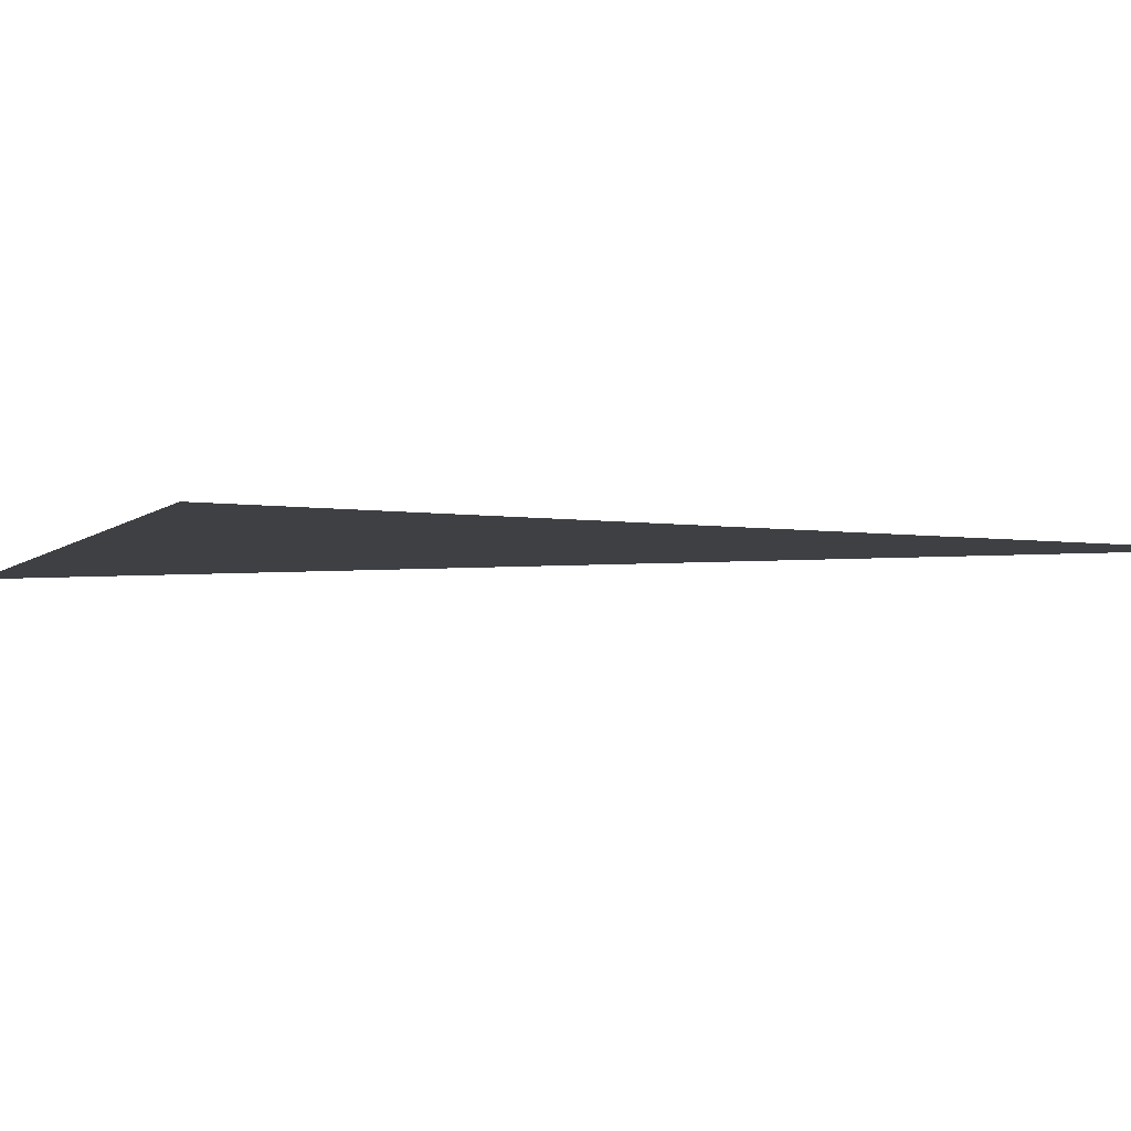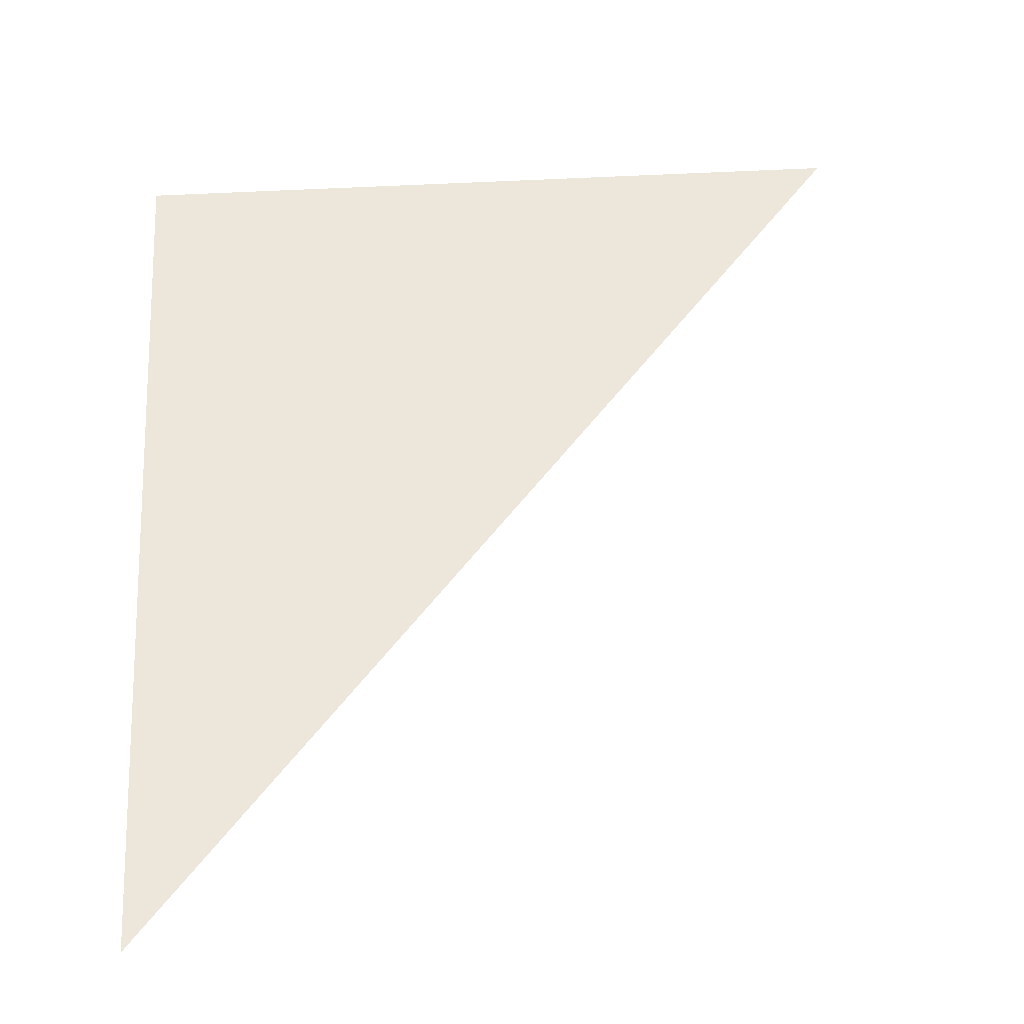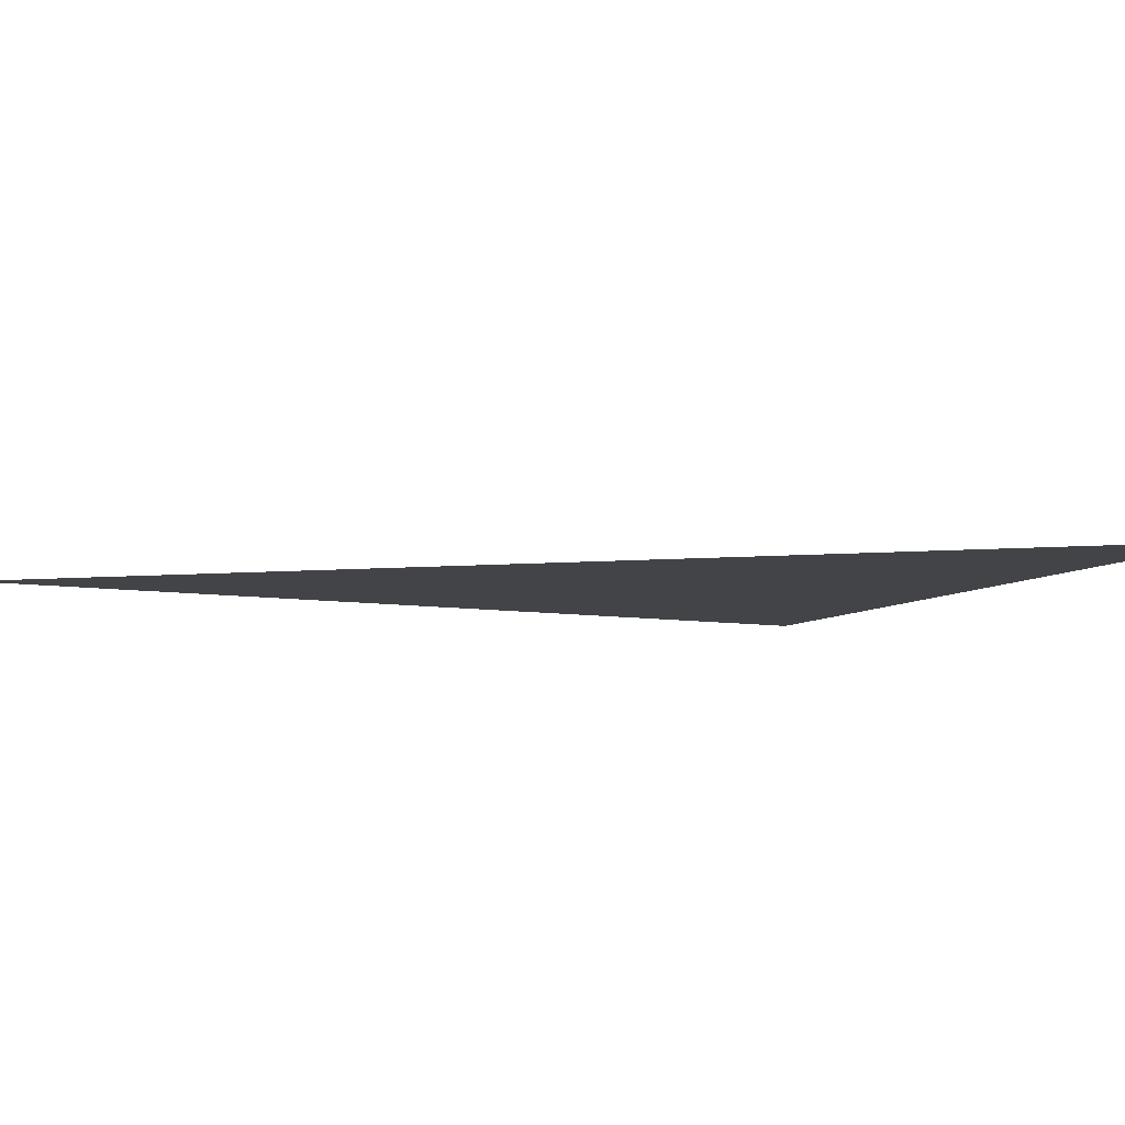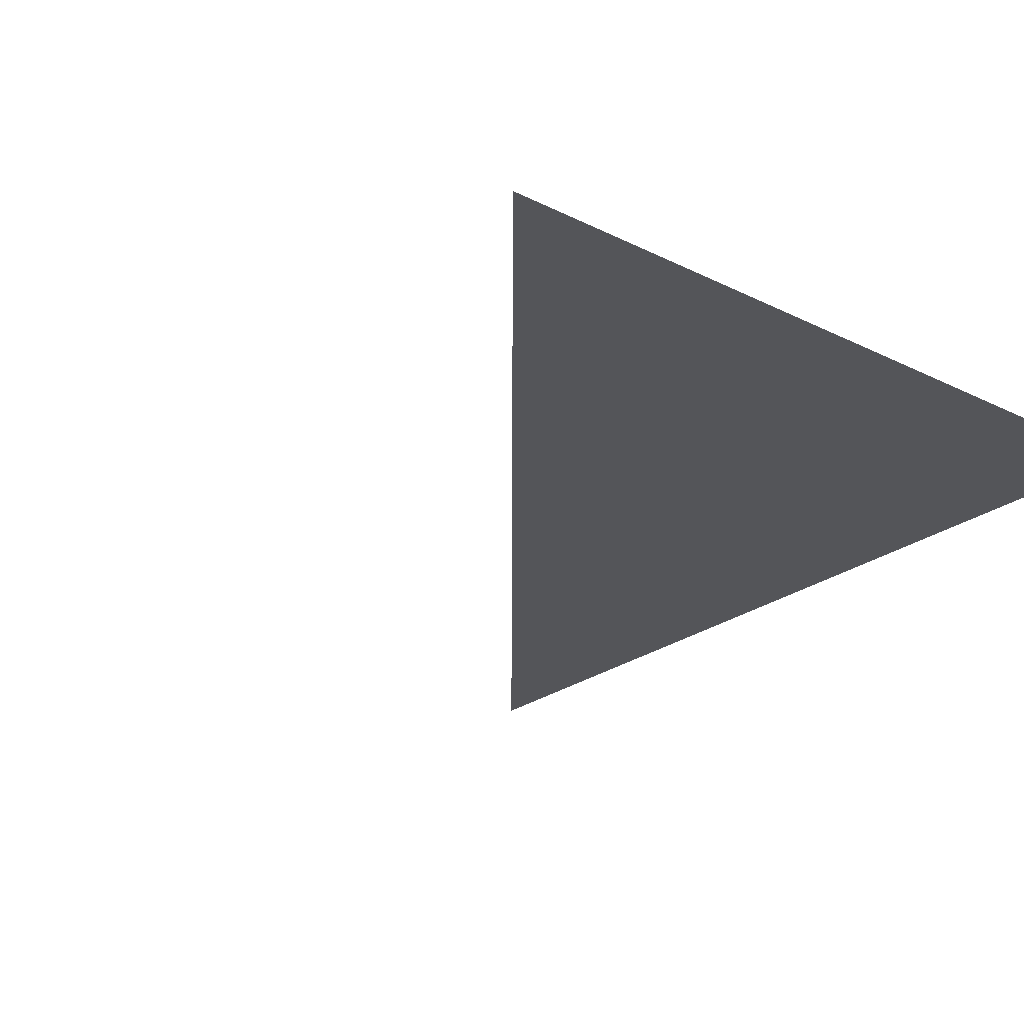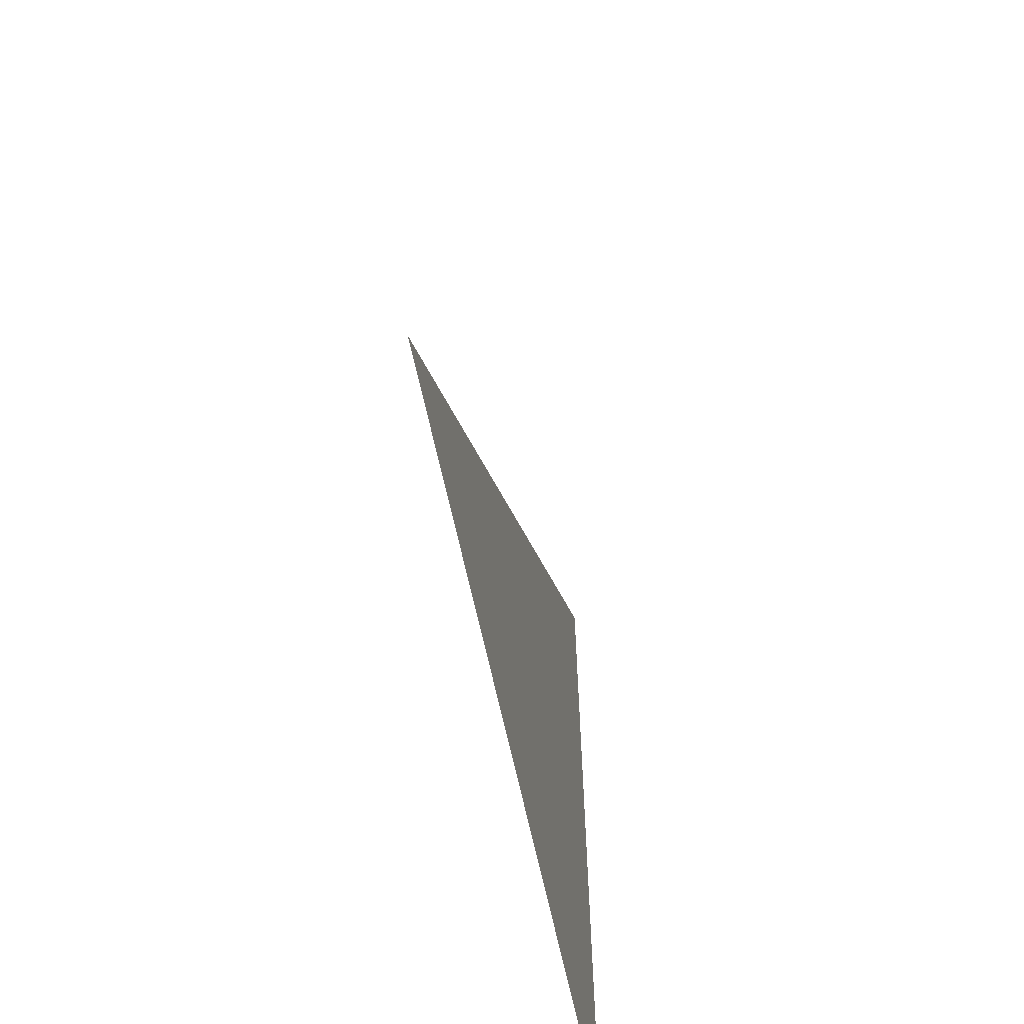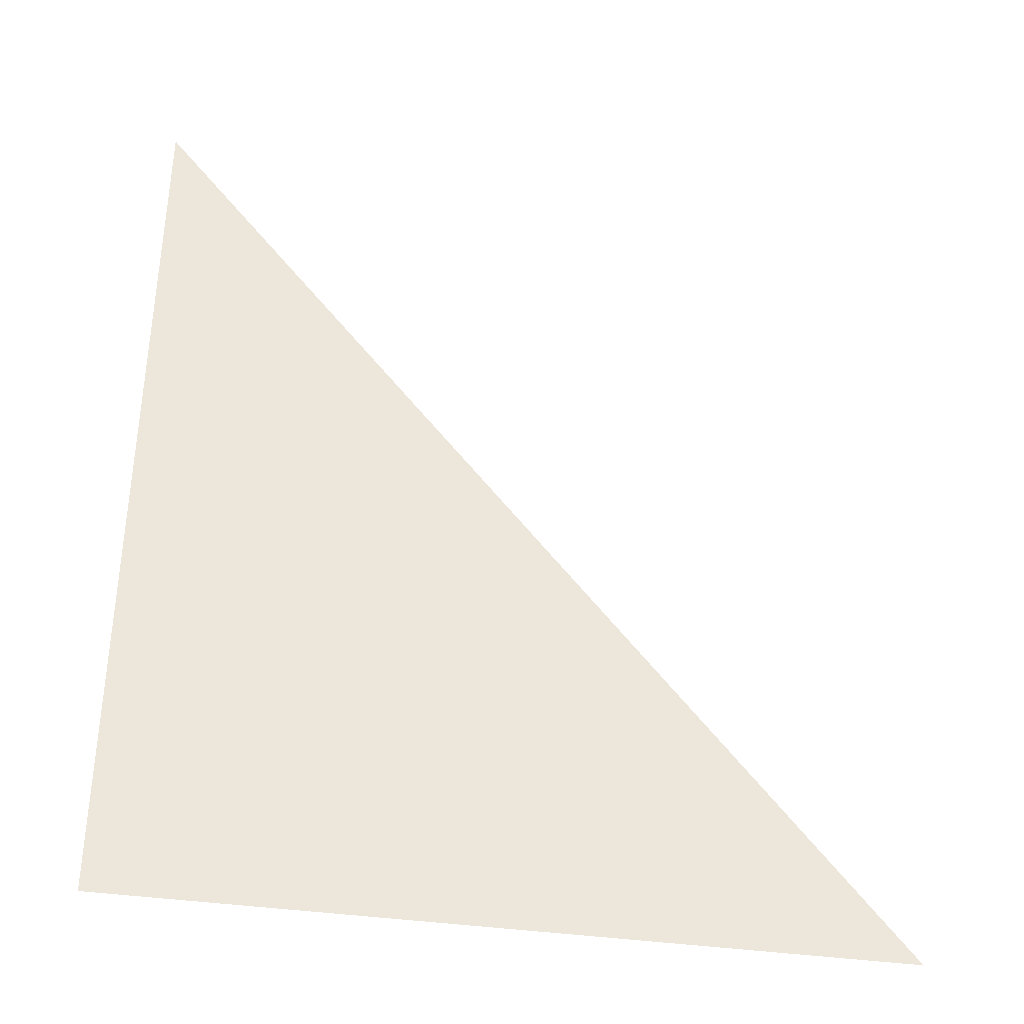
<metadata>
{"format":"obj","ext":"obj","renderer":"f3d","projection":"perspective","resolution":1024,"background":"white","views":[{"elev":-4.9,"azim":-113.7,"up":"+Y"},{"elev":54.1,"azim":-3.3,"up":"+Y"},{"elev":-7.7,"azim":64.2,"up":"+Y"},{"elev":-24.7,"azim":140.9,"up":"+Y"},{"elev":-64.5,"azim":102.0,"up":"+Z"},{"elev":-38.1,"azim":-10.5,"up":"+Z"}]}
</metadata>
<code>
g X_Cube.001
v 0.9998 0 -0.000415
v 1.001 0 -0.000415
v 0.9998 0 0.000451
f 1 3 2

</code>
